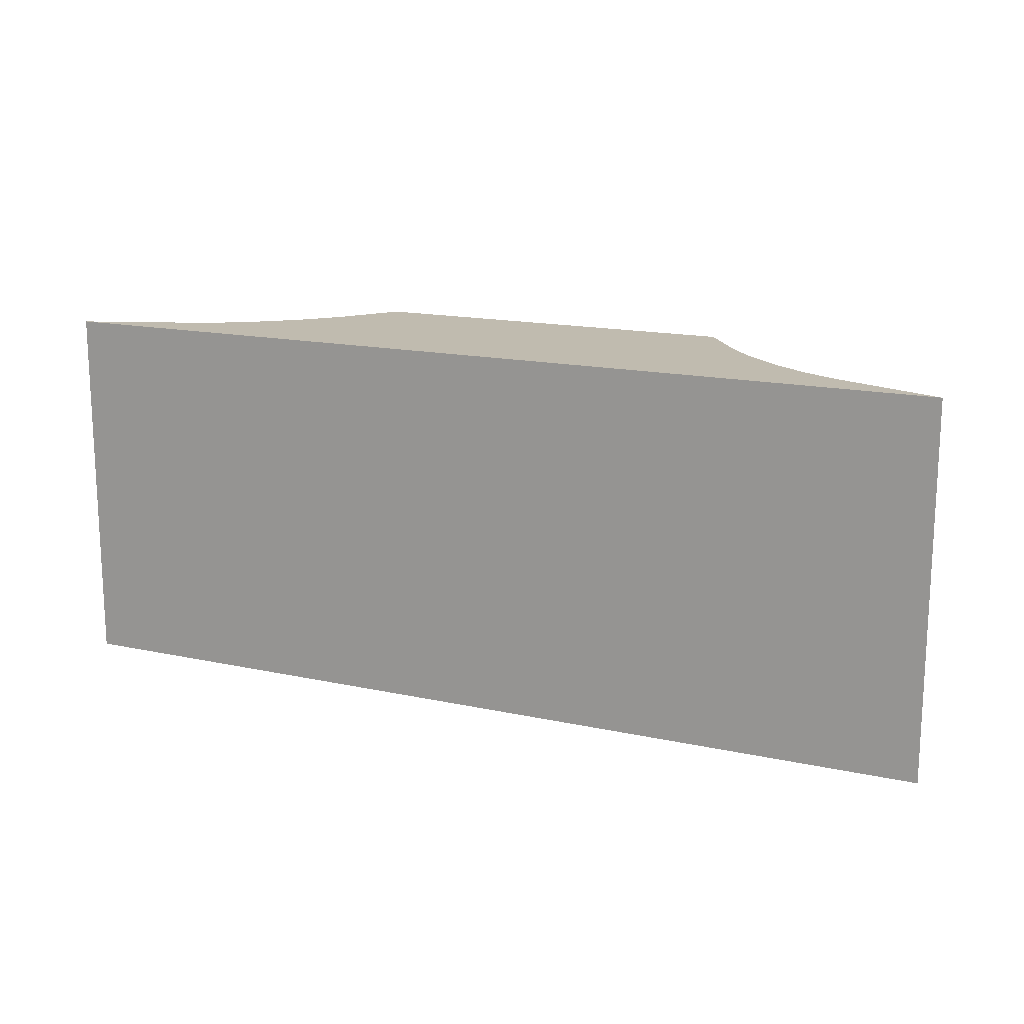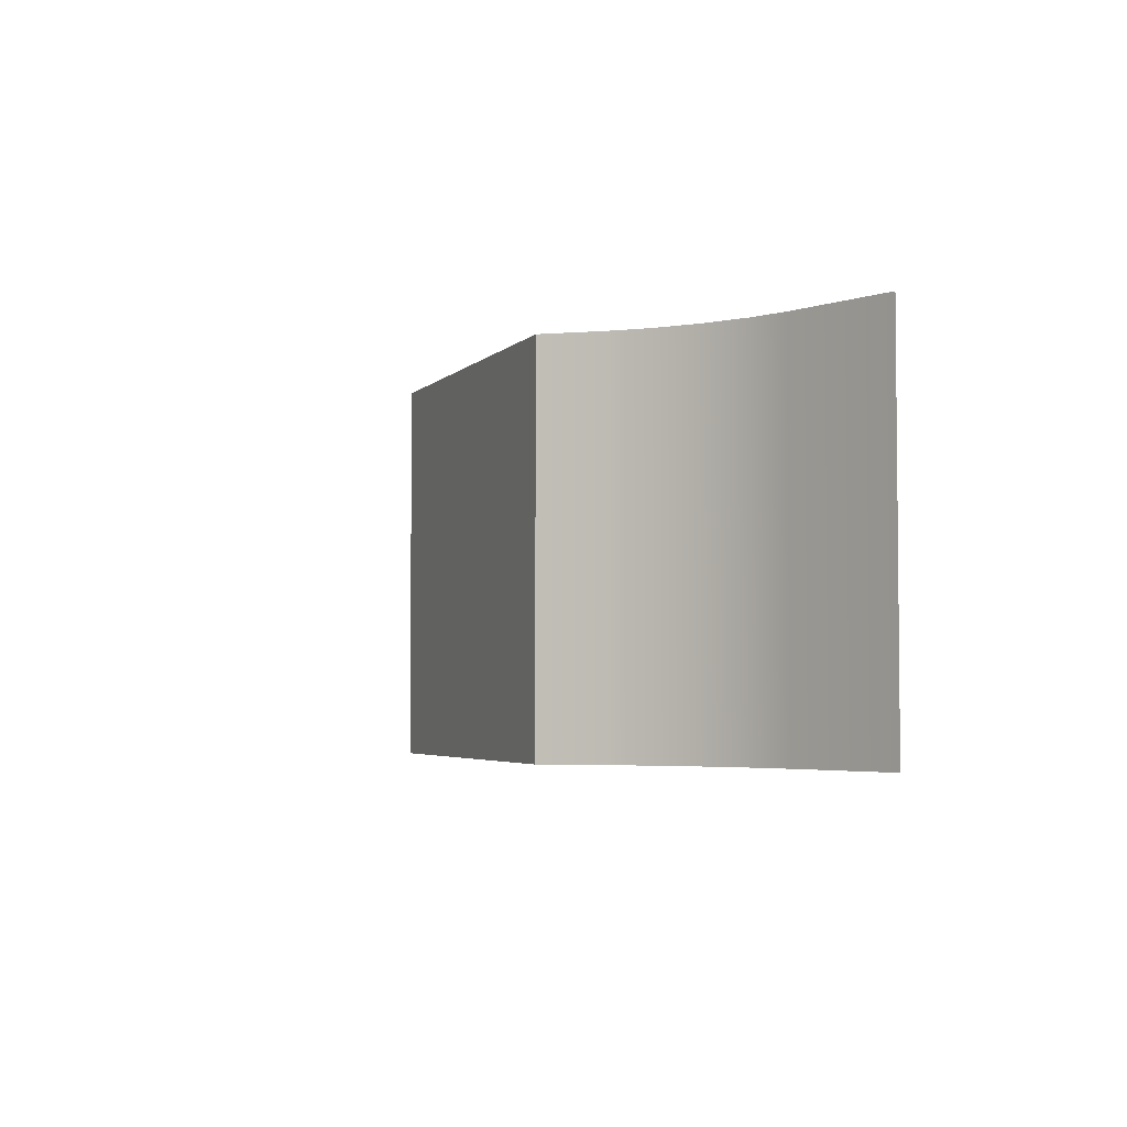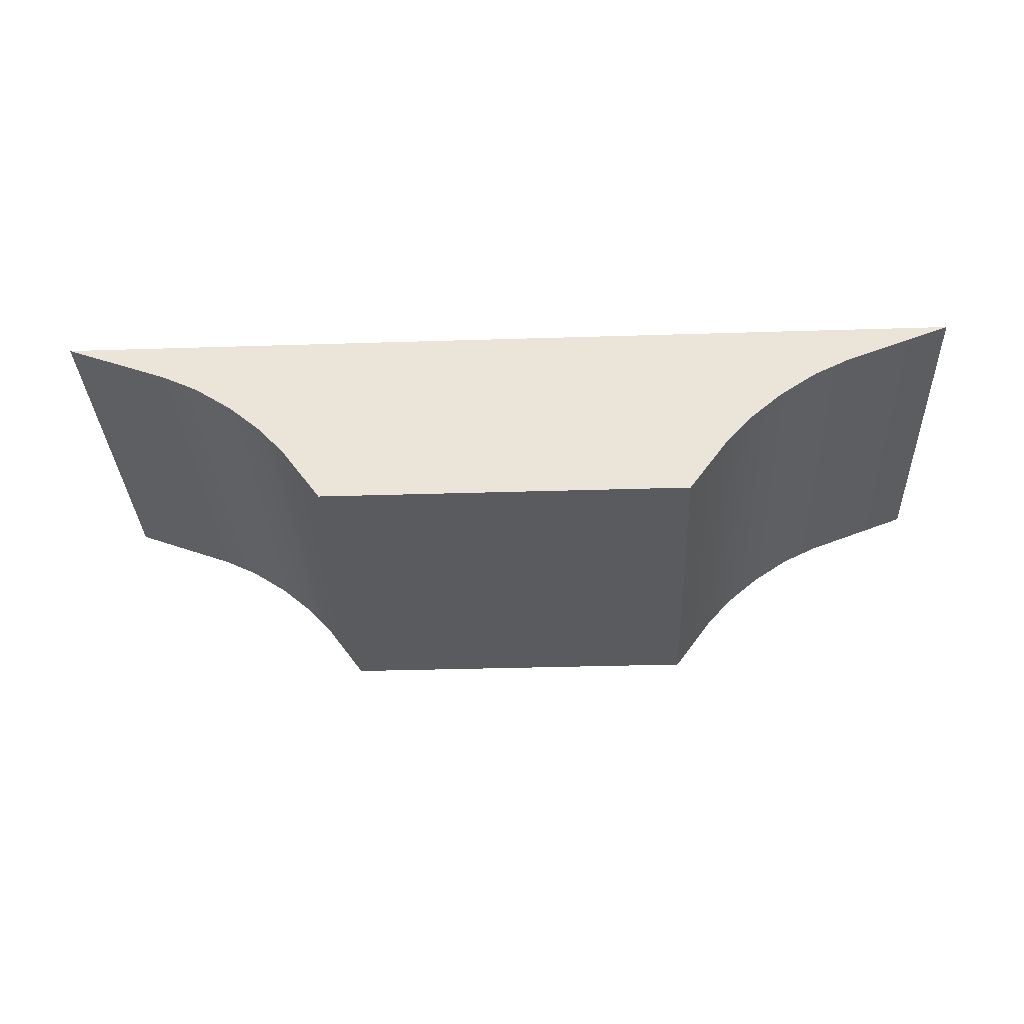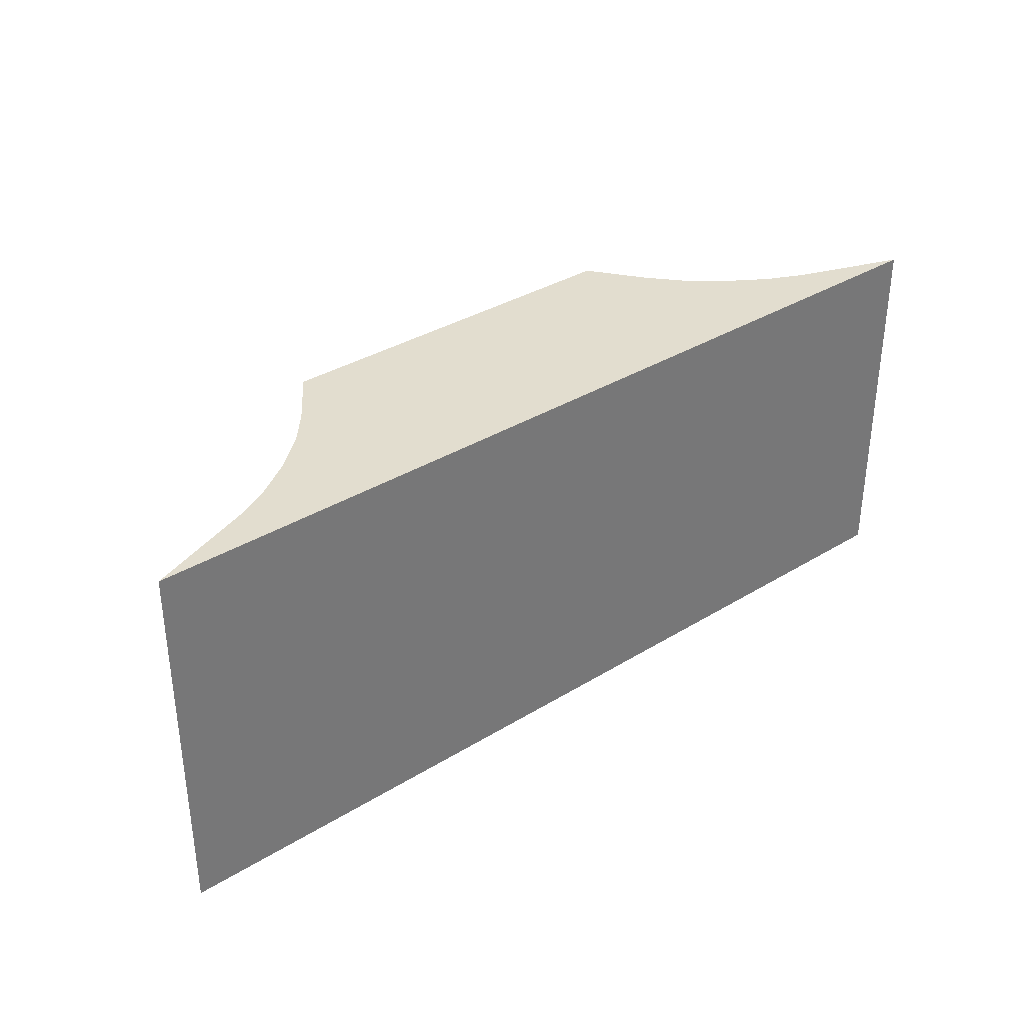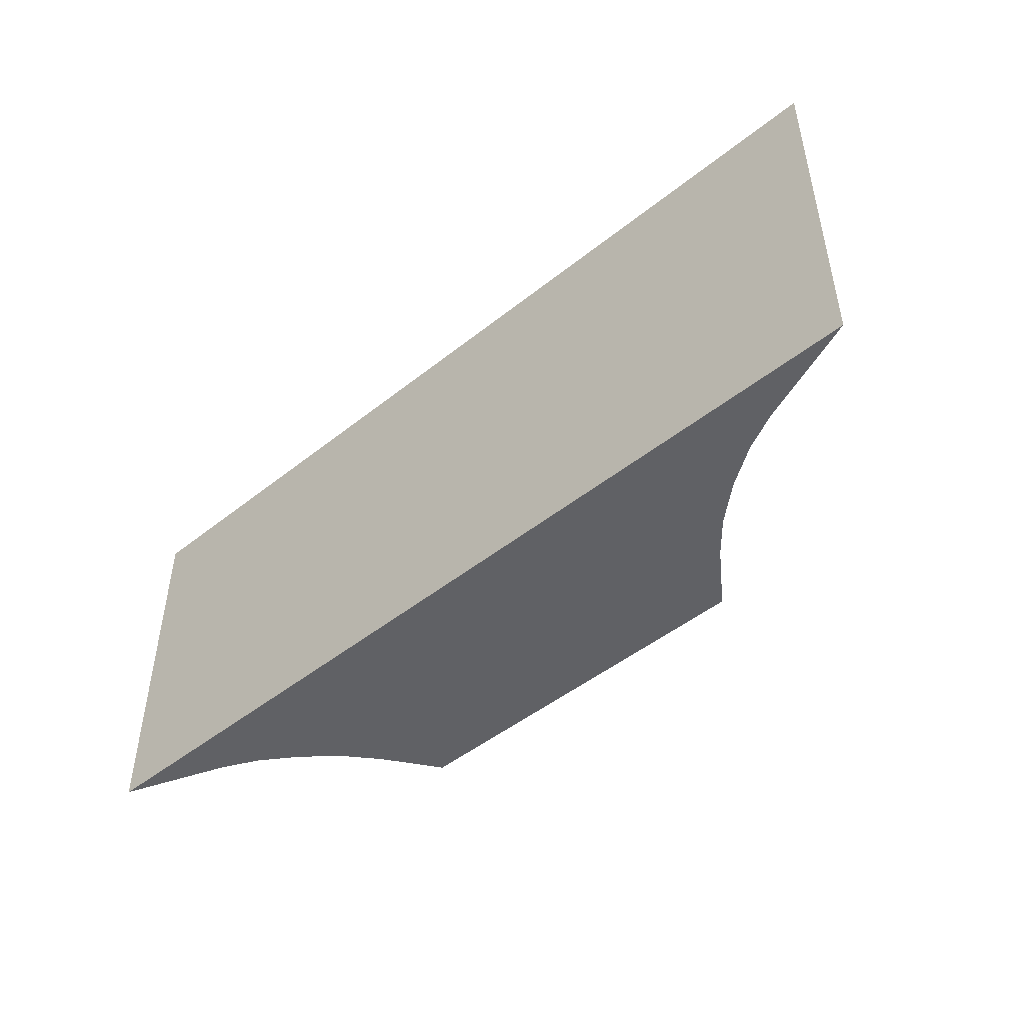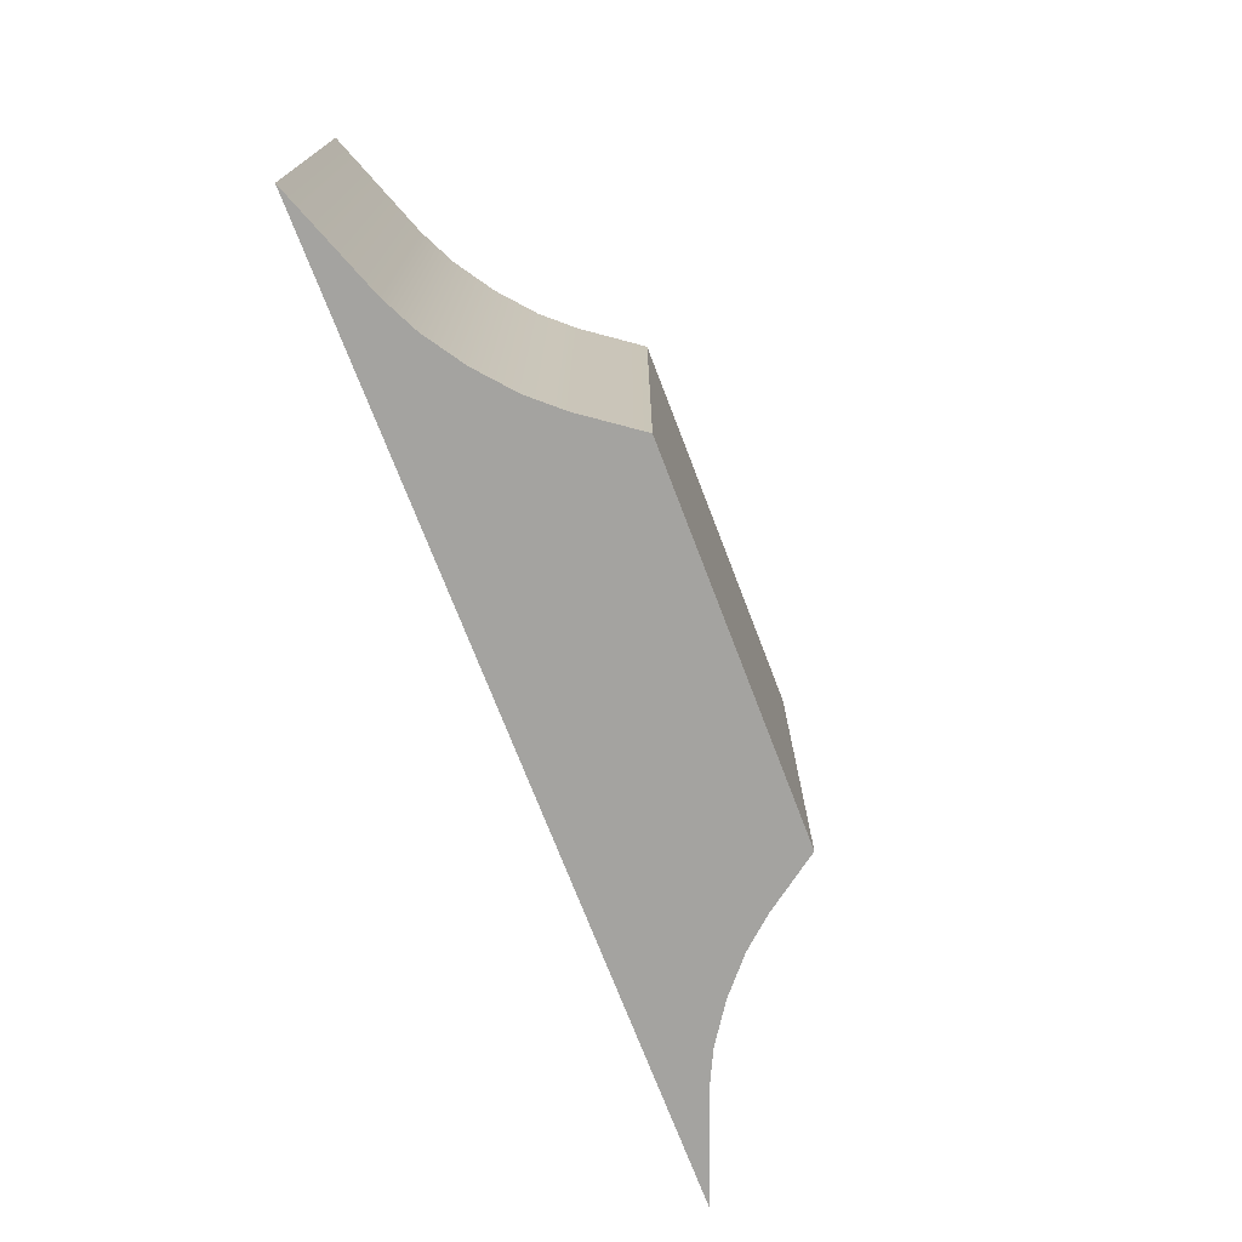
<metadata>
{"format":"obj","ext":"obj","renderer":"f3d","projection":"perspective","resolution":1024,"background":"white","views":[{"elev":16.0,"azim":-155.6,"up":"+Z"},{"elev":-3.7,"azim":69.0,"up":"+Z"},{"elev":-33.1,"azim":2.5,"up":"+Y"},{"elev":34.8,"azim":140.6,"up":"+Z"},{"elev":-47.9,"azim":-138.2,"up":"+Z"},{"elev":-72.8,"azim":-69.0,"up":"+Z"}]}
</metadata>
<code>
o Ramp4
v -2.497 0.5234 1
v -2.497 0.5234 -1
v -1 0.5234 1
v -1 -0.5234 1
v -1 0.5234 -1
v -1 -0.5234 -1
v 0 0.5234 -1
v 0 -0.5234 -1
v 0 0.5234 1
v 0 -0.5234 1
v -1.928 0.3116 1
v -1.206 -0.2385 1
v -1.737 0.2189 1
v -1.533 0.0818 1
v -1.346 -0.07882 1
v -1.206 -0.2385 -1
v -1.928 0.3116 -1
v -1.346 -0.07882 -1
v -1.533 0.0818 -1
v -1.737 0.2189 -1
v -1 0.5234 0.9556
v -1 -0.5234 0.9556
v 0 -0.5234 0.9556
v 0 0.5234 0.9556
v -2.497 0.5234 0.9556
v -1.928 0.3116 0.9556
v -1.737 0.2189 0.9556
v -1.533 0.0818 0.9556
v -1.346 -0.07882 0.9556
v -1.206 -0.2385 0.9556
v -1 0.5234 -0.9522
v -2.497 0.5234 -0.9522
v -1.928 0.3116 -0.9522
v -1 -0.5234 -0.9522
v 0 -0.5234 -0.9522
v 0 0.5234 -0.9522
v -1.737 0.2189 -0.9522
v -1.533 0.0818 -0.9522
v -1.346 -0.07882 -0.9522
v -1.206 -0.2385 -0.9522
v 2.497 0.5234 1
v 2.497 0.5234 -1
v 1 0.5234 1
v 1 -0.5234 1
v 1 0.5234 -1
v 1 -0.5234 -1
v 1.928 0.3116 1
v 1.206 -0.2385 1
v 1.737 0.2189 1
v 1.533 0.0818 1
v 1.346 -0.07882 1
v 1.206 -0.2385 -1
v 1.928 0.3116 -1
v 1.346 -0.07882 -1
v 1.533 0.0818 -1
v 1.737 0.2189 -1
v 1 0.5234 0.9556
v 1 -0.5234 0.9556
v 2.497 0.5234 0.9556
v 1.928 0.3116 0.9556
v 1.737 0.2189 0.9556
v 1.533 0.0818 0.9556
v 1.346 -0.07882 0.9556
v 1.206 -0.2385 0.9556
v 1 0.5234 -0.9522
v 2.497 0.5234 -0.9522
v 1.928 0.3116 -0.9522
v 1 -0.5234 -0.9522
v 1.737 0.2189 -0.9522
v 1.533 0.0818 -0.9522
v 1.346 -0.07882 -0.9522
v 1.206 -0.2385 -0.9522
f 5 32 31
f 8 5 7
f 5 19 20
f 4 30 22
f 21 9 24
f 23 4 22
f 4 9 3
f 11 25 26
f 17 37 33
f 20 38 37
f 19 39 38
f 18 40 39
f 3 14 15
f 29 12 15
f 28 15 14
f 27 14 13
f 26 13 11
f 26 32 33
f 35 22 34
f 31 24 36
f 22 40 34
f 21 1 3
f 34 16 6
f 5 36 7
f 8 34 6
f 33 2 17
f 39 30 29
f 38 29 28
f 37 28 27
f 33 27 26
f 31 25 21
f 66 45 65
f 45 8 7
f 45 55 54
f 64 44 58
f 9 57 24
f 44 23 58
f 9 44 43
f 59 47 60
f 69 53 67
f 70 56 69
f 71 55 70
f 72 54 71
f 50 49 43
f 48 63 51
f 51 62 50
f 50 61 49
f 49 60 47
f 66 60 67
f 58 35 68
f 24 65 36
f 72 58 68
f 41 57 43
f 52 68 46
f 36 45 7
f 68 8 46
f 42 67 53
f 64 71 63
f 63 70 62
f 62 69 61
f 61 67 60
f 59 65 57
f 5 2 32
f 8 6 5
f 5 6 16
f 5 16 18
f 17 2 5
f 20 17 5
f 5 18 19
f 4 12 30
f 21 3 9
f 23 10 4
f 4 10 9
f 11 1 25
f 17 20 37
f 20 19 38
f 19 18 39
f 18 16 40
f 12 4 3
f 3 1 11
f 3 11 13
f 15 12 3
f 3 13 14
f 29 30 12
f 28 29 15
f 27 28 14
f 26 27 13
f 26 25 32
f 35 23 22
f 31 21 24
f 22 30 40
f 21 25 1
f 34 40 16
f 5 31 36
f 8 35 34
f 33 32 2
f 39 40 30
f 38 39 29
f 37 38 28
f 33 37 27
f 31 32 25
f 66 42 45
f 45 46 8
f 45 42 53
f 45 53 56
f 52 46 45
f 54 52 45
f 45 56 55
f 64 48 44
f 9 43 57
f 44 10 23
f 9 10 44
f 59 41 47
f 69 56 53
f 70 55 56
f 71 54 55
f 72 52 54
f 43 44 48
f 43 48 51
f 47 41 43
f 49 47 43
f 43 51 50
f 48 64 63
f 51 63 62
f 50 62 61
f 49 61 60
f 66 59 60
f 58 23 35
f 24 57 65
f 72 64 58
f 41 59 57
f 52 72 68
f 36 65 45
f 68 35 8
f 42 66 67
f 64 72 71
f 63 71 70
f 62 70 69
f 61 69 67
f 59 66 65

</code>
